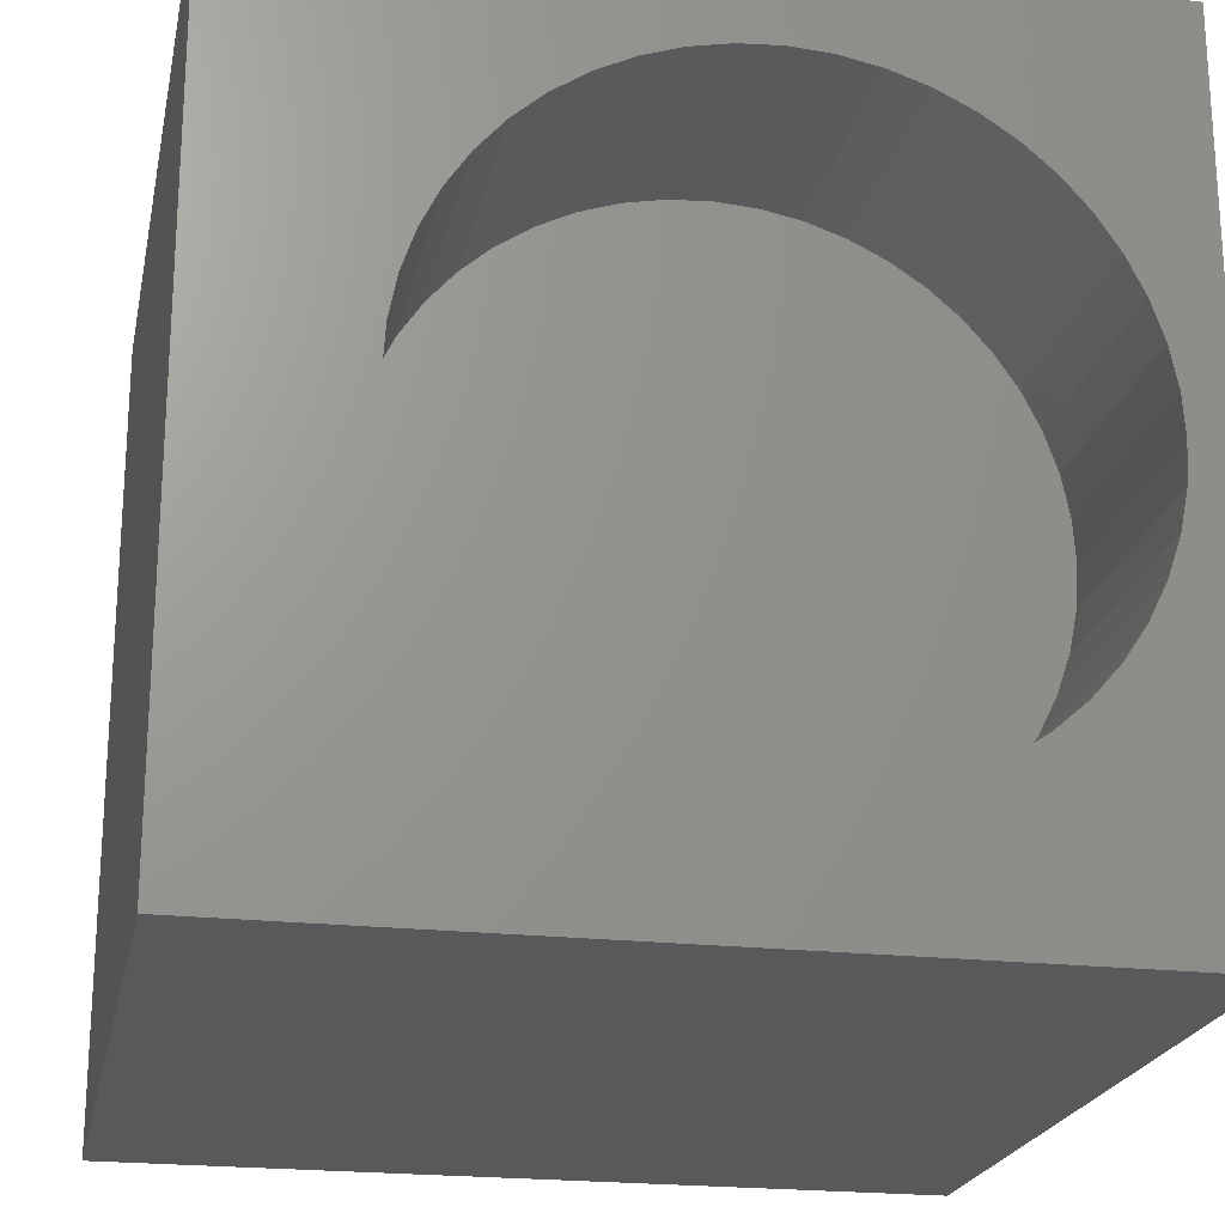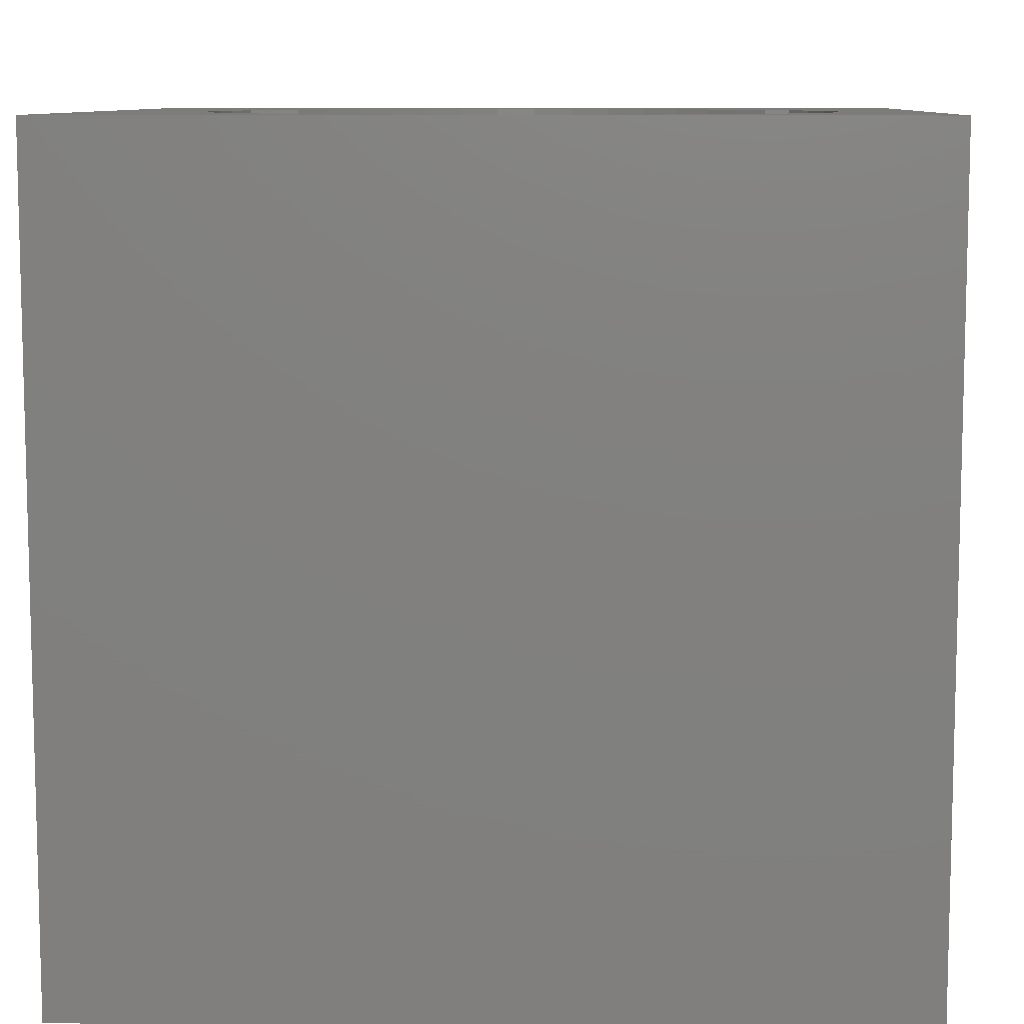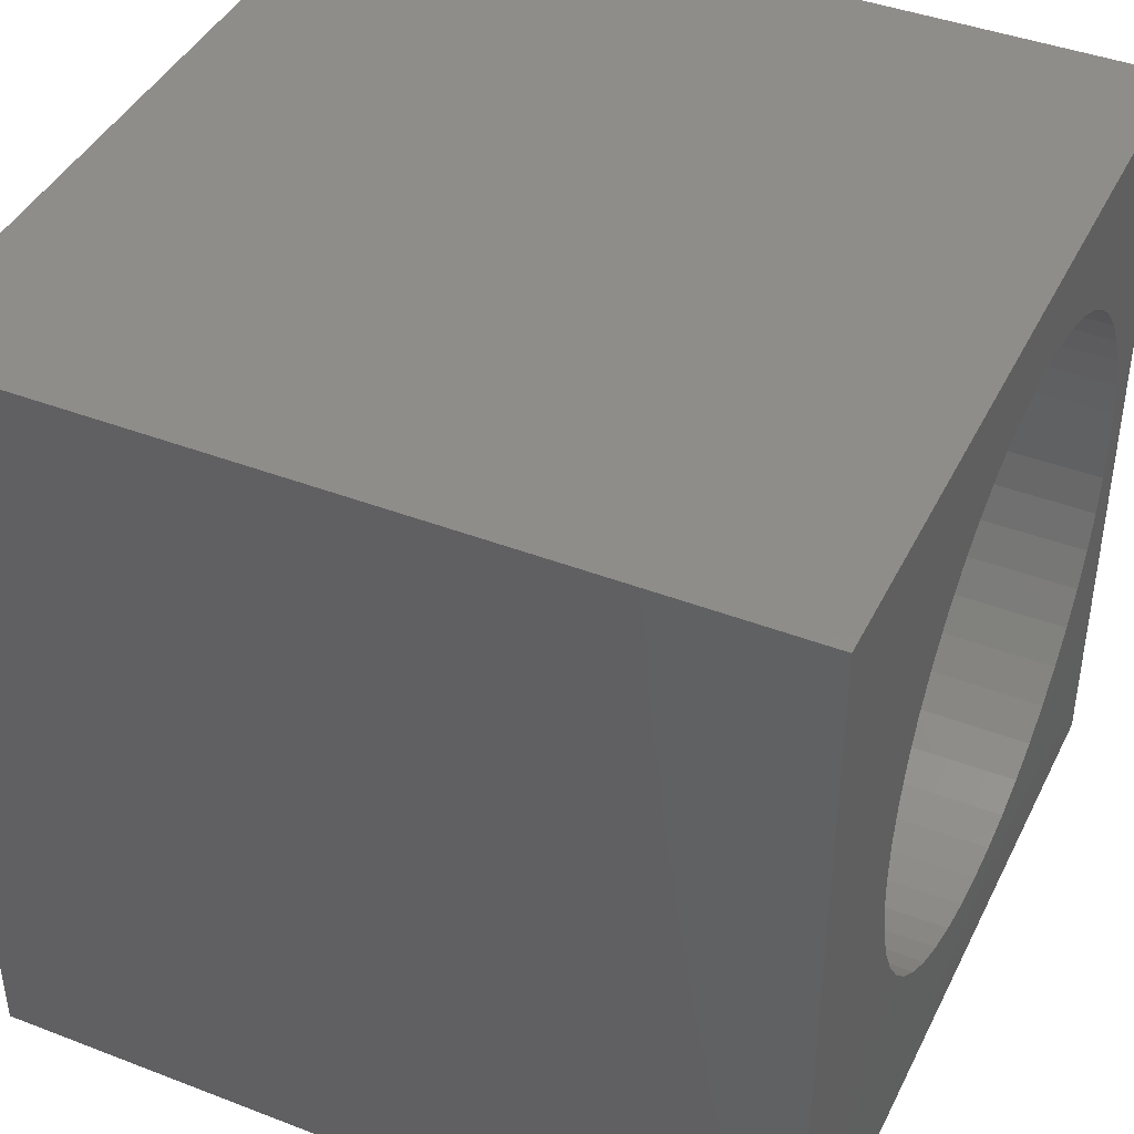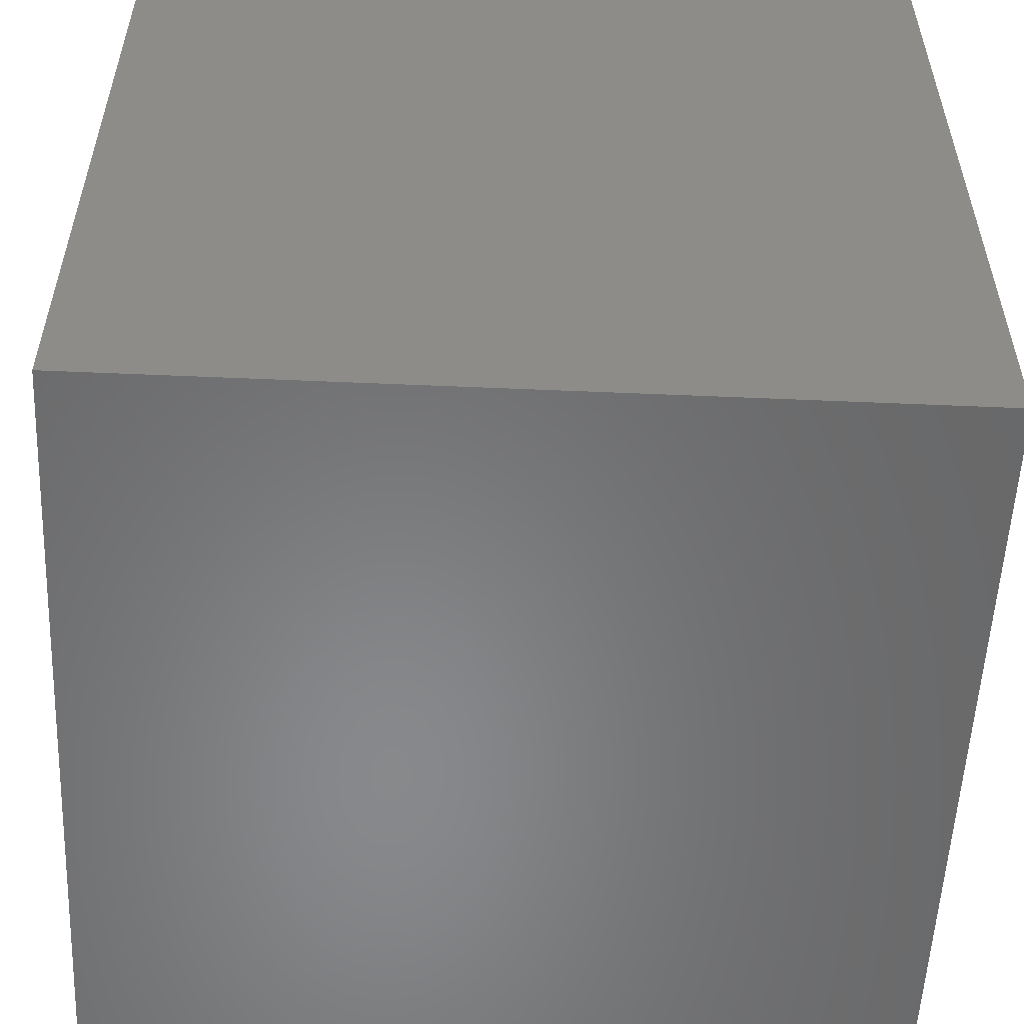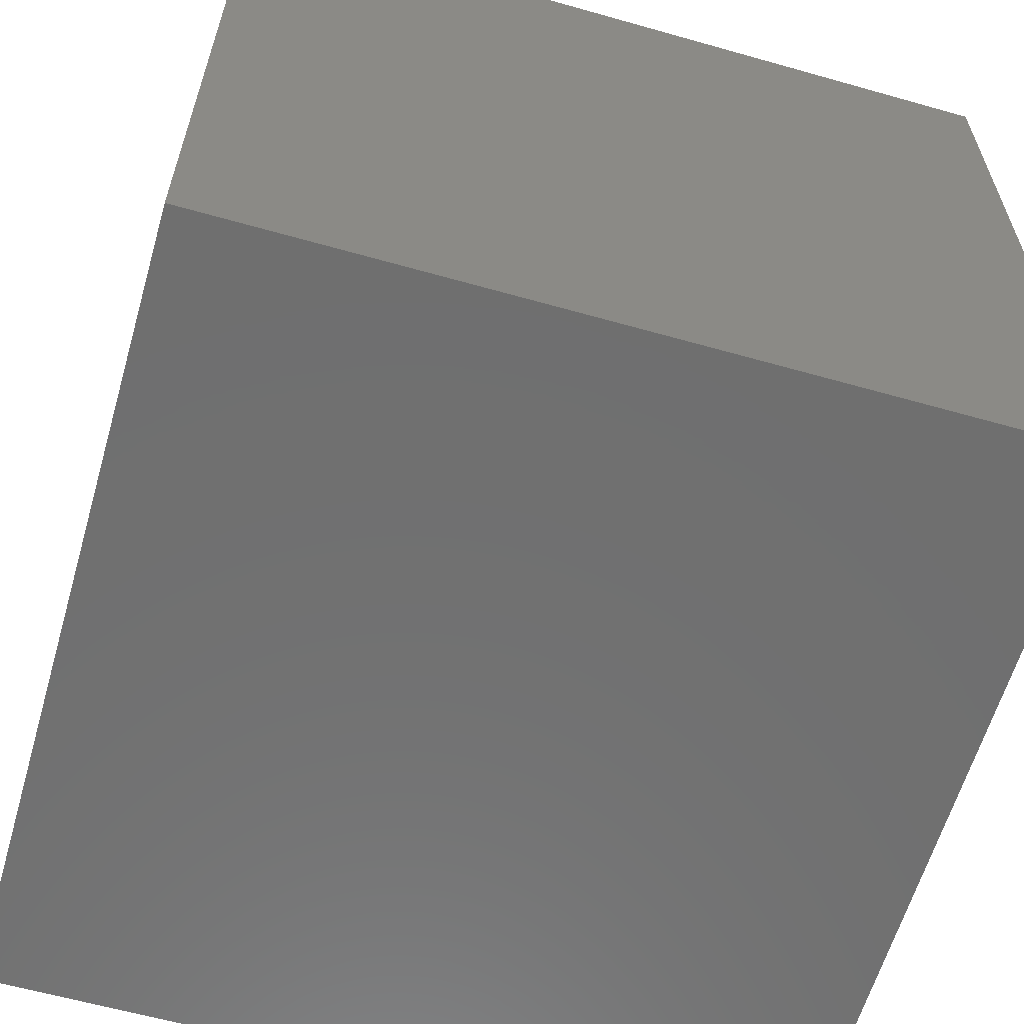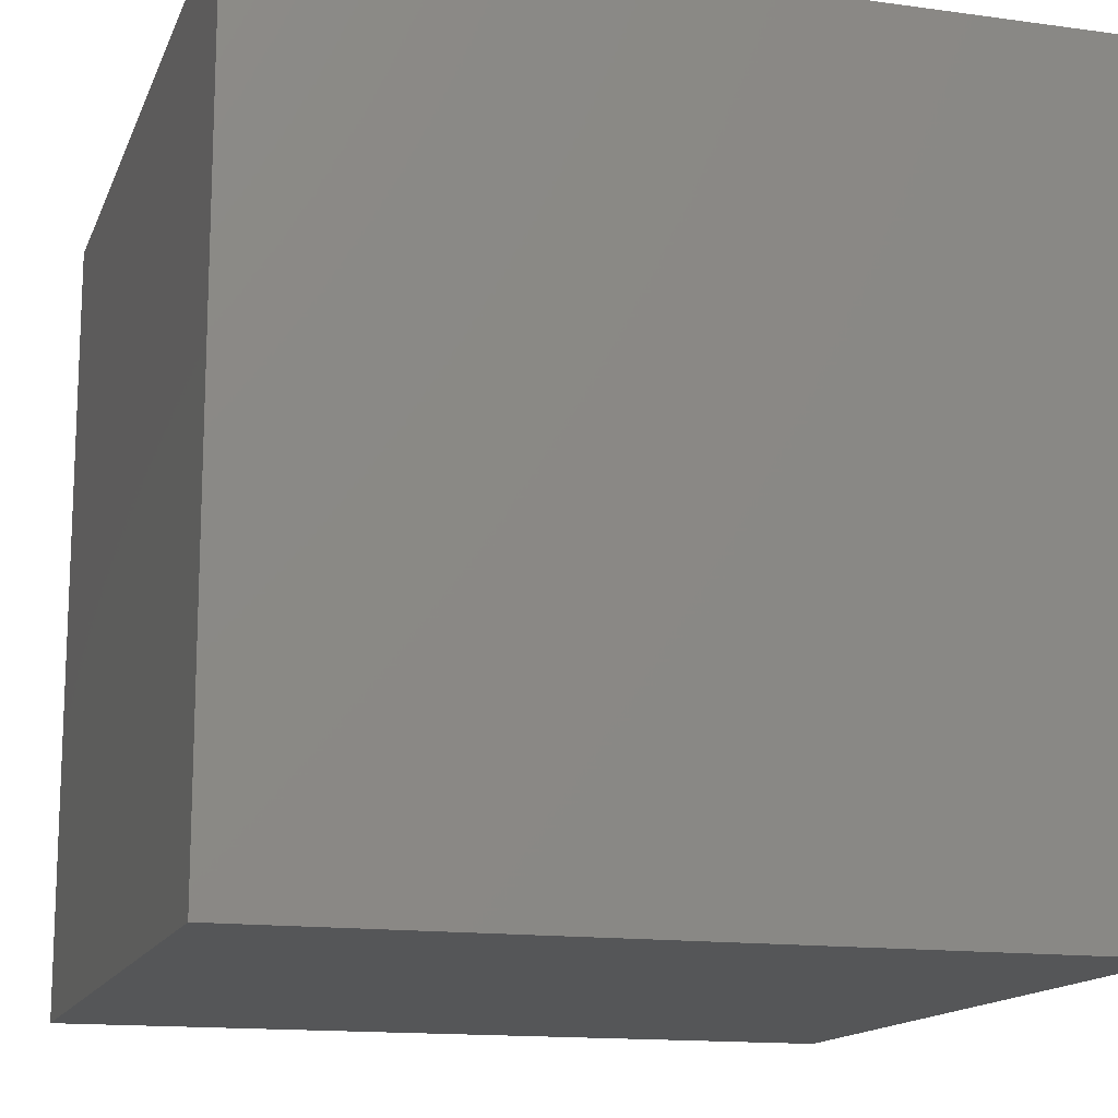
<metadata>
{"format":"stl","ext":"stl","renderer":"f3d","projection":"perspective","resolution":1024,"background":"white","views":[{"elev":-21.6,"azim":-11.4,"up":"+Y"},{"elev":9.1,"azim":92.7,"up":"+Z"},{"elev":42.1,"azim":-65.2,"up":"+Y"},{"elev":-55.0,"azim":-92.6,"up":"+Z"},{"elev":-61.4,"azim":-16.1,"up":"+Z"},{"elev":-14.5,"azim":163.3,"up":"+Z"}]}
</metadata>
<code>
# stl→obj: 104 verts, 204 faces
v 0 10 10
v 0 10 0
v 0 0 10
v 0 0 0
v 8.985 7.067 10
v 9.205 6.621 10
v 10 10 10
v 9.365 6.15 10
v 8.006 8.183 10
v 8.38 7.855 10
v 8.709 7.481 10
v 10 0 10
v 8.709 2.85 10
v 8.38 2.476 10
v 6.188 8.936 10
v 6.675 8.839 10
v 9.462 5.662 10
v 9.494 5.166 10
v 9.462 4.669 10
v 9.365 4.181 10
v 8.006 2.148 10
v 7.593 1.872 10
v 7.147 1.652 10
v 5.195 1.395 10
v 5.691 1.362 10
v 4.707 1.492 10
v 4.236 1.652 10
v 3.789 1.872 10
v 5.691 8.969 10
v 5.195 8.936 10
v 7.147 8.679 10
v 7.593 8.459 10
v 9.205 3.71 10
v 8.985 3.264 10
v 6.675 1.492 10
v 6.188 1.395 10
v 3.376 2.148 10
v 3.002 2.476 10
v 2.674 2.85 10
v 3.789 8.459 10
v 4.236 8.679 10
v 4.707 8.839 10
v 2.397 3.264 10
v 2.177 3.71 10
v 2.017 4.181 10
v 2.674 7.481 10
v 3.002 7.855 10
v 3.376 8.183 10
v 1.92 4.669 10
v 1.888 5.166 10
v 1.92 5.662 10
v 2.017 6.15 10
v 2.177 6.621 10
v 2.397 7.067 10
v 10 10 0
v 10 0 0
v 9.462 4.669 6.879
v 9.494 5.166 6.879
v 9.462 5.662 6.879
v 9.365 6.15 6.879
v 9.205 6.621 6.879
v 8.985 7.067 6.879
v 8.709 7.481 6.879
v 8.38 7.855 6.879
v 8.006 8.183 6.879
v 7.593 8.459 6.879
v 7.147 8.679 6.879
v 6.675 8.839 6.879
v 6.188 8.936 6.879
v 5.691 8.969 6.879
v 5.195 8.936 6.879
v 4.707 8.839 6.879
v 4.236 8.679 6.879
v 3.789 8.459 6.879
v 3.376 8.183 6.879
v 3.002 7.855 6.879
v 2.674 7.481 6.879
v 2.397 7.067 6.879
v 2.177 6.621 6.879
v 2.017 6.15 6.879
v 1.92 5.662 6.879
v 1.888 5.166 6.879
v 1.92 4.669 6.879
v 2.017 4.181 6.879
v 2.177 3.71 6.879
v 2.397 3.264 6.879
v 2.674 2.85 6.879
v 3.002 2.476 6.879
v 3.376 2.148 6.879
v 3.789 1.872 6.879
v 4.236 1.652 6.879
v 4.707 1.492 6.879
v 5.195 1.395 6.879
v 5.691 1.362 6.879
v 6.188 1.395 6.879
v 6.675 1.492 6.879
v 7.147 1.652 6.879
v 7.593 1.872 6.879
v 8.006 2.148 6.879
v 8.38 2.476 6.879
v 8.709 2.85 6.879
v 8.985 3.264 6.879
v 9.205 3.71 6.879
v 9.365 4.181 6.879
f 1 2 3
f 3 2 4
f 5 6 7
f 7 6 8
f 9 10 7
f 7 10 11
f 7 11 5
f 12 13 14
f 7 15 16
f 8 17 7
f 7 17 18
f 7 18 12
f 12 18 19
f 12 19 20
f 14 21 12
f 12 21 22
f 12 22 23
f 24 3 25
f 25 3 12
f 24 26 3
f 3 26 27
f 3 27 28
f 15 7 29
f 29 7 1
f 29 1 30
f 16 31 7
f 7 31 32
f 7 32 9
f 20 33 12
f 12 33 34
f 12 34 13
f 23 35 12
f 12 35 36
f 12 36 25
f 28 37 3
f 3 37 38
f 3 38 39
f 40 41 1
f 1 41 42
f 1 42 30
f 39 43 3
f 3 43 44
f 3 44 45
f 46 47 1
f 1 47 48
f 1 48 40
f 45 49 3
f 3 49 50
f 3 50 1
f 1 50 51
f 1 51 52
f 52 53 1
f 1 53 54
f 1 54 46
f 55 7 56
f 56 7 12
f 2 55 4
f 4 55 56
f 7 55 1
f 1 55 2
f 56 12 4
f 4 12 3
f 57 18 58
f 58 18 17
f 58 17 59
f 59 17 8
f 59 8 60
f 60 8 6
f 60 6 61
f 61 6 5
f 61 5 62
f 62 5 11
f 62 11 63
f 63 11 10
f 63 10 64
f 64 10 9
f 64 9 65
f 65 9 32
f 65 32 66
f 66 32 31
f 66 31 67
f 67 31 16
f 67 16 68
f 68 16 15
f 68 15 69
f 69 15 29
f 69 29 70
f 70 29 30
f 70 30 71
f 71 30 42
f 71 42 72
f 72 42 41
f 72 41 73
f 73 41 40
f 73 40 74
f 74 40 48
f 74 48 75
f 75 48 47
f 75 47 76
f 76 47 46
f 76 46 77
f 77 46 54
f 77 54 78
f 78 54 53
f 78 53 79
f 79 53 52
f 79 52 80
f 80 52 51
f 80 51 81
f 81 51 50
f 81 50 82
f 82 50 49
f 82 49 83
f 83 49 45
f 83 45 84
f 84 45 44
f 84 44 85
f 85 44 43
f 85 43 86
f 86 43 39
f 86 39 87
f 87 39 38
f 87 38 88
f 88 38 37
f 88 37 89
f 89 37 28
f 89 28 90
f 90 28 27
f 90 27 91
f 91 27 26
f 91 26 92
f 92 26 24
f 92 24 93
f 93 24 25
f 93 25 94
f 94 25 36
f 94 36 95
f 95 36 35
f 95 35 96
f 96 35 23
f 96 23 97
f 97 23 22
f 97 22 98
f 98 22 21
f 98 21 99
f 99 21 14
f 99 14 100
f 100 14 13
f 100 13 101
f 101 13 34
f 101 34 102
f 102 34 33
f 102 33 103
f 103 33 20
f 103 20 104
f 104 20 19
f 104 19 57
f 57 19 18
f 87 88 74
f 63 64 88
f 88 67 68
f 60 61 88
f 88 61 62
f 88 62 63
f 64 65 88
f 88 65 66
f 88 66 67
f 87 74 86
f 88 104 57
f 71 72 88
f 88 72 73
f 88 73 74
f 98 88 97
f 97 88 89
f 97 89 90
f 57 58 88
f 88 58 59
f 88 59 60
f 68 69 88
f 88 69 70
f 88 70 71
f 76 77 85
f 85 77 78
f 90 91 97
f 97 91 92
f 97 92 93
f 98 99 88
f 88 99 100
f 88 100 101
f 101 102 88
f 88 102 103
f 88 103 104
f 86 74 85
f 85 74 75
f 85 75 76
f 82 83 81
f 81 83 80
f 78 79 85
f 85 79 80
f 85 80 84
f 84 80 83
f 93 94 97
f 97 94 95
f 97 95 96

</code>
